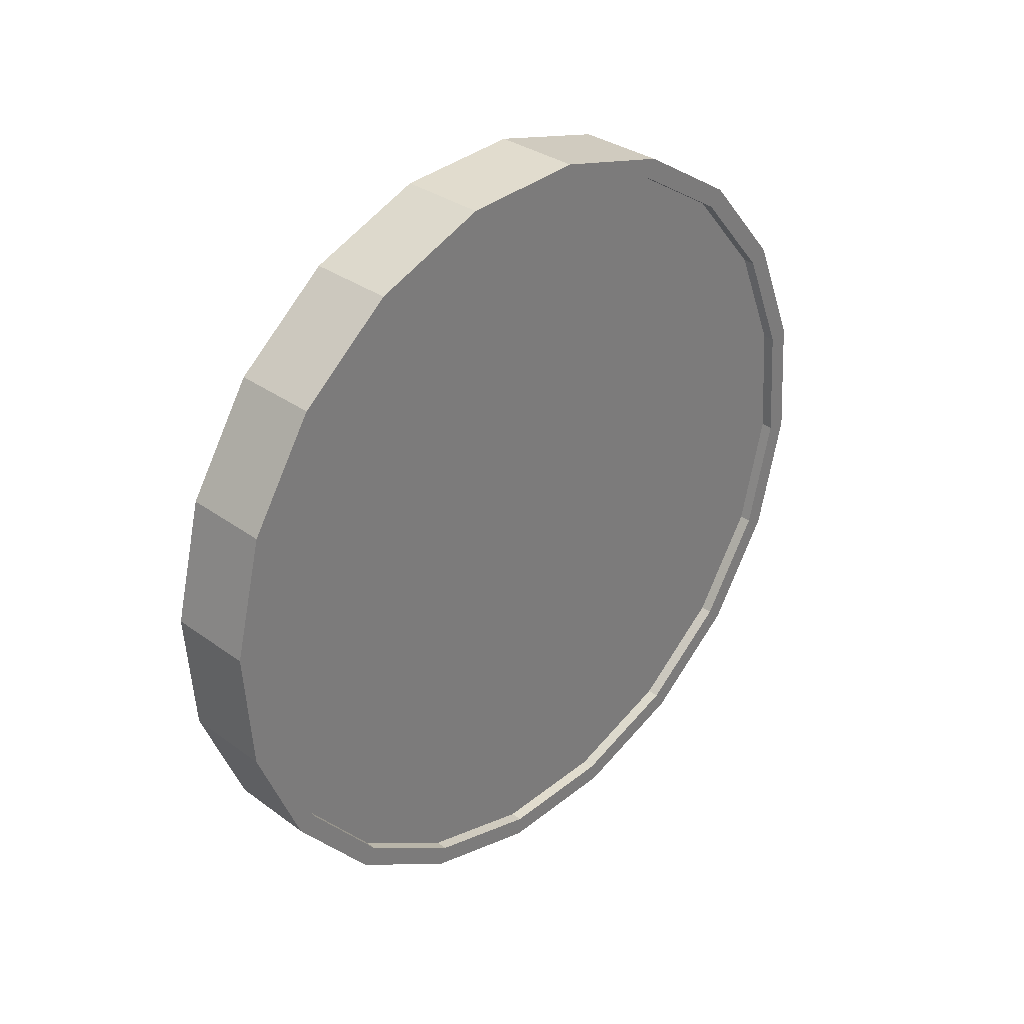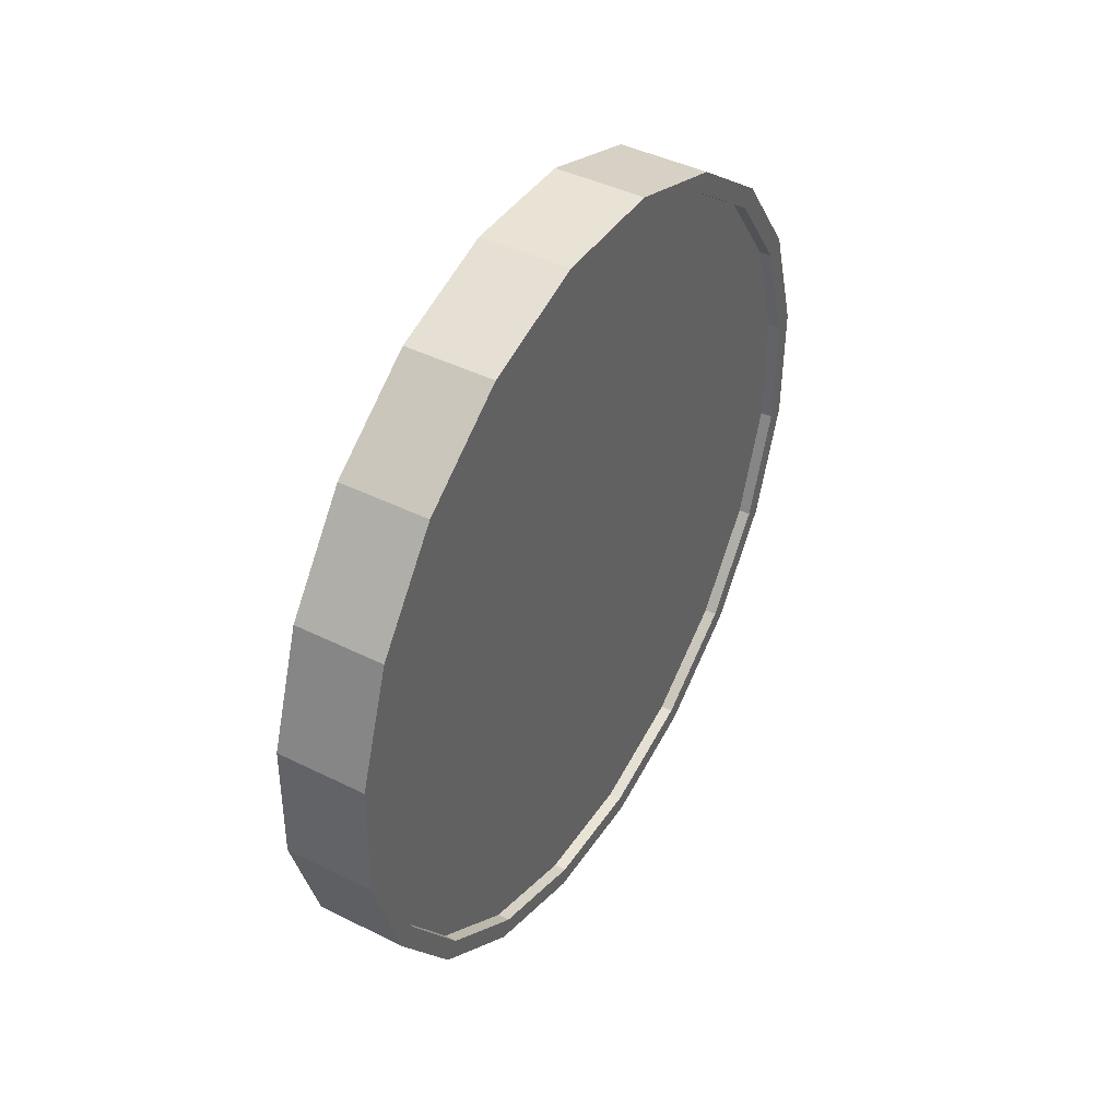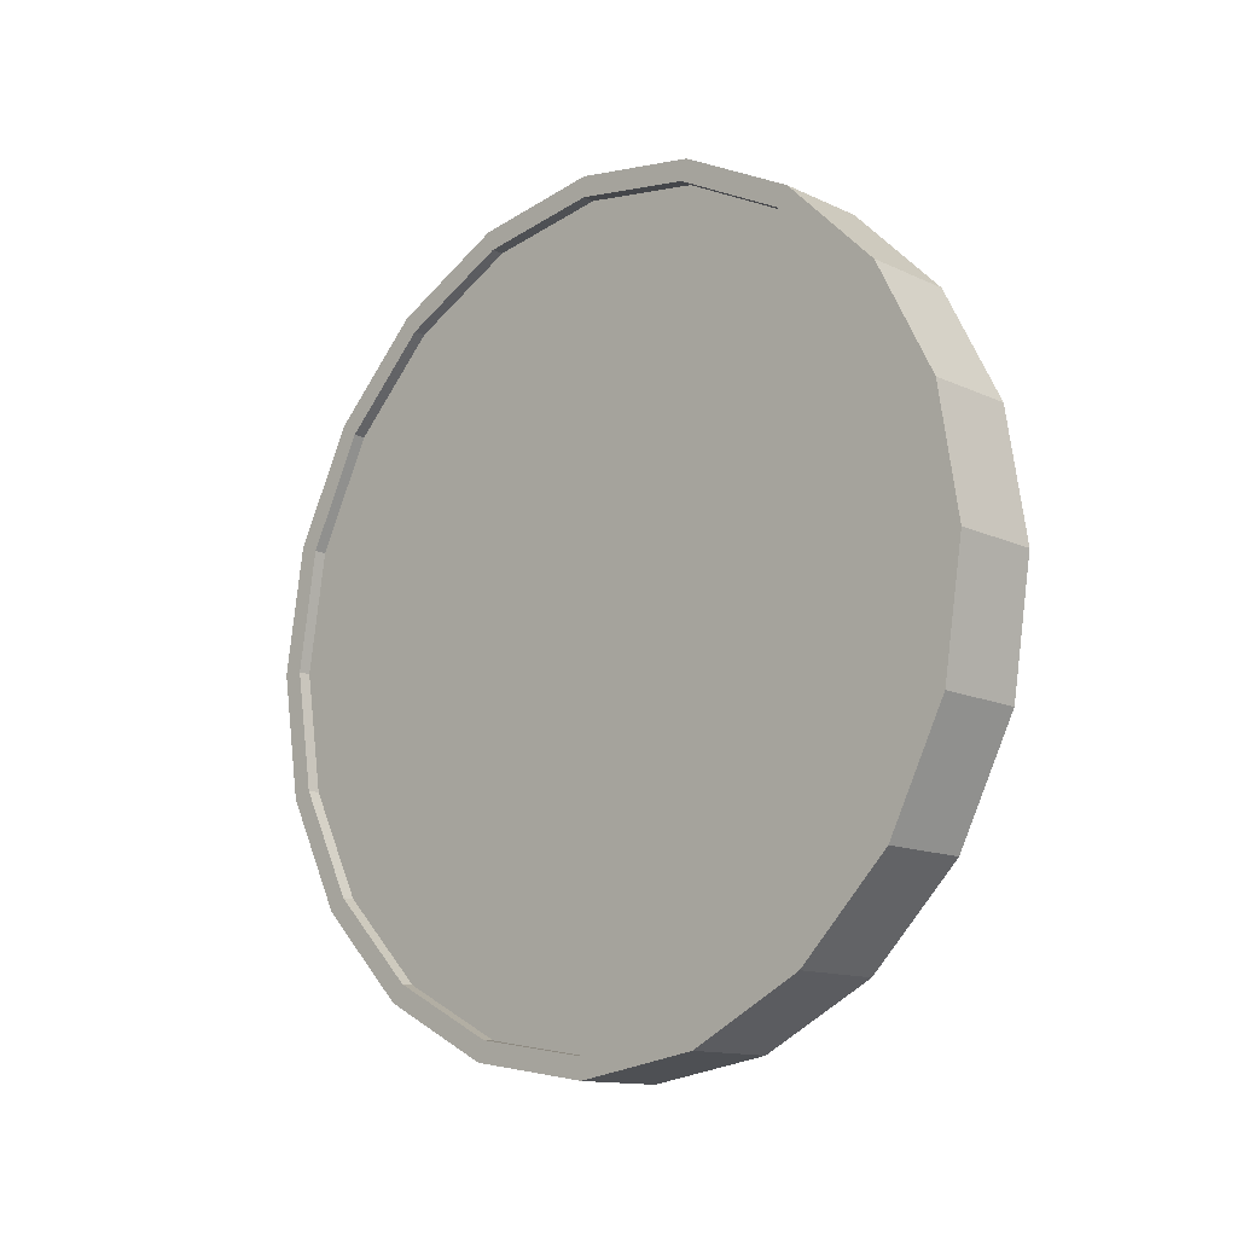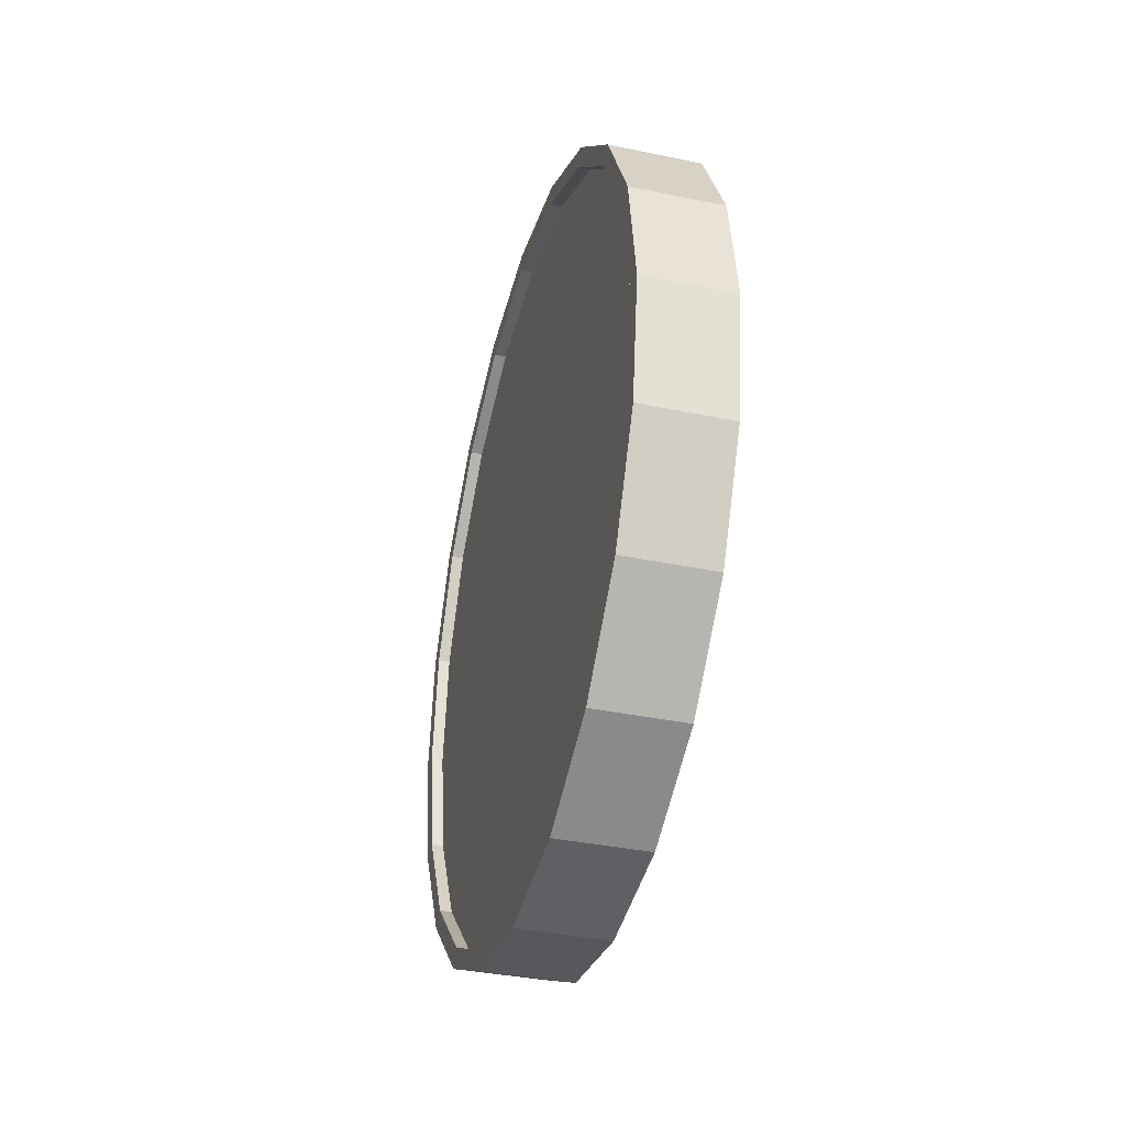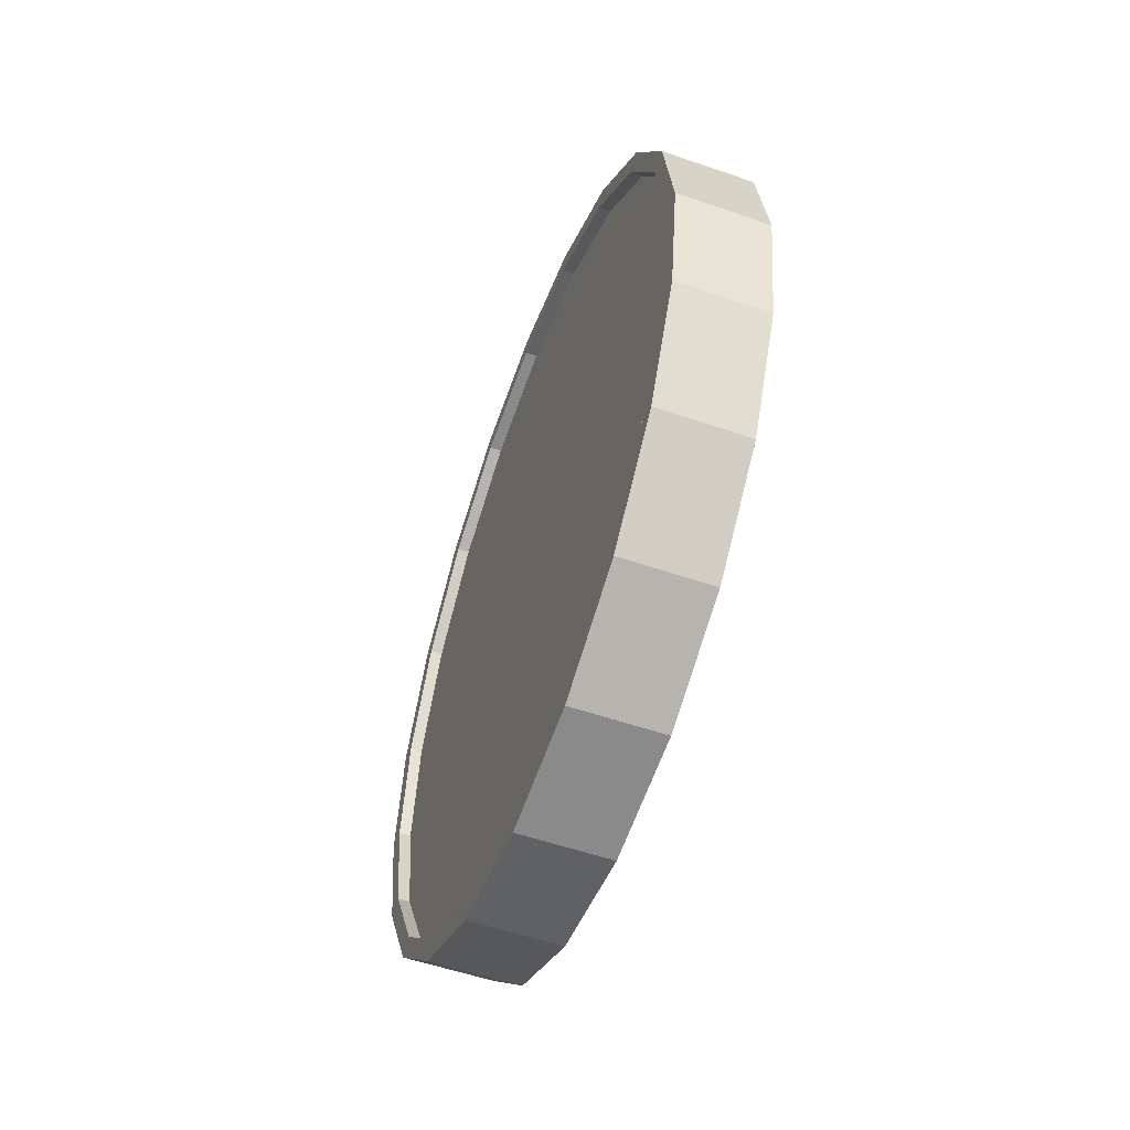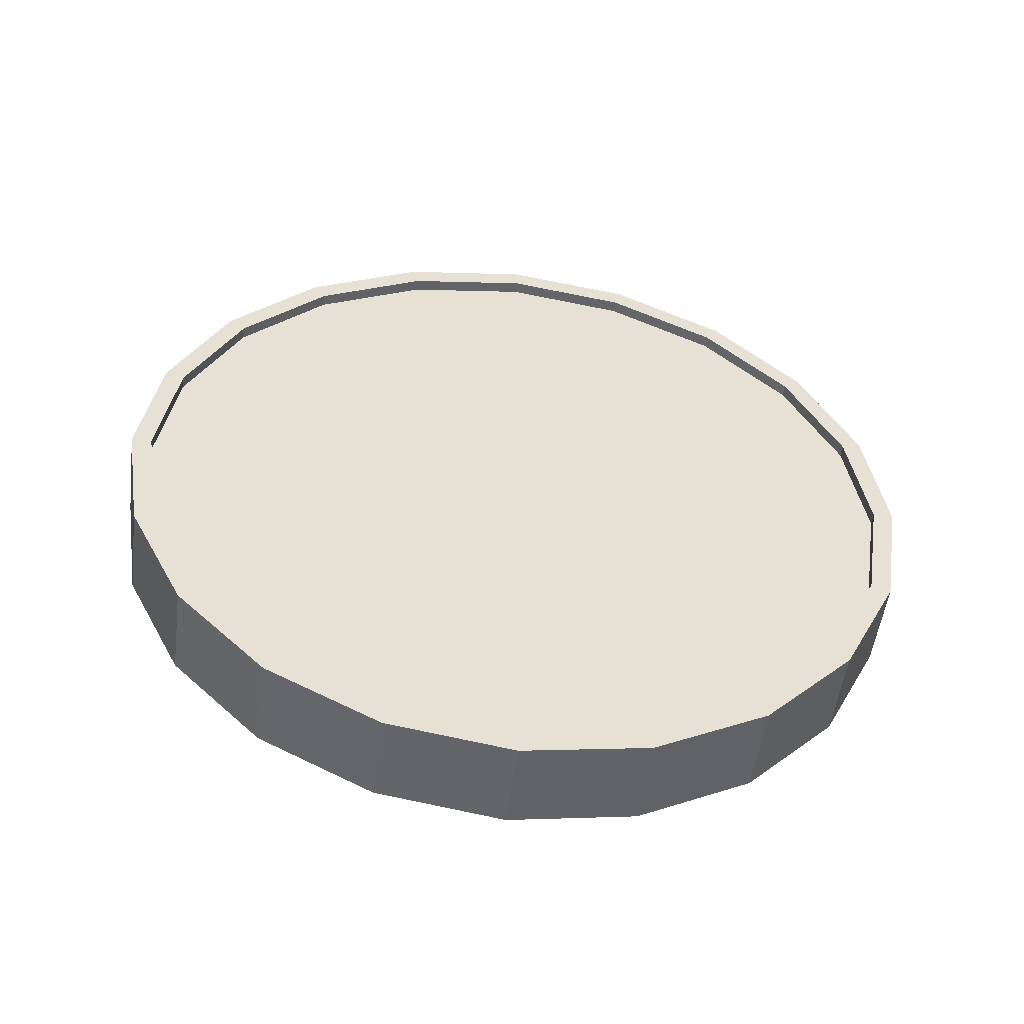
<metadata>
{"format":"obj","ext":"obj","renderer":"f3d","projection":"perspective","resolution":1024,"background":"white","views":[{"elev":25.5,"azim":45.2,"up":"+Z"},{"elev":52.3,"azim":-149.6,"up":"+Z"},{"elev":-13.1,"azim":138.3,"up":"+Y"},{"elev":-55.5,"azim":165.6,"up":"+Z"},{"elev":-54.9,"azim":-15.2,"up":"+Y"},{"elev":-51.6,"azim":87.5,"up":"+Y"}]}
</metadata>
<code>
o Cylinder
v -0.1967 1 -0.9869
v 0.02785 1 -1.006
v -0.1926 0.691 -0.9381
v 0.03198 0.691 -0.9572
v -0.1806 0.4122 -0.7966
v 0.04398 0.4122 -0.8156
v -0.1619 0.191 -0.5762
v 0.06265 0.191 -0.5952
v -0.1384 0.04894 -0.2984
v 0.08619 0.04894 -0.3174
v -0.1123 -0 0.009513
v 0.1123 -0 -0.009513
v -0.08619 0.04894 0.3174
v 0.1384 0.04894 0.2984
v -0.06265 0.191 0.5952
v 0.1619 0.191 0.5762
v -0.04398 0.4122 0.8156
v 0.1806 0.4122 0.7966
v -0.03198 0.691 0.9572
v 0.1926 0.691 0.9381
v -0.02785 1 1.006
v 0.1967 1 0.9869
v -0.03198 1.309 0.9572
v 0.1926 1.309 0.9381
v -0.04398 1.588 0.8156
v 0.1806 1.588 0.7966
v -0.06265 1.809 0.5952
v 0.1619 1.809 0.5762
v -0.08619 1.951 0.3174
v 0.1384 1.951 0.2984
v -0.1123 2 0.009512
v 0.1123 2 -0.009514
v -0.1384 1.951 -0.2984
v 0.08619 1.951 -0.3174
v -0.1619 1.809 -0.5762
v 0.06265 1.809 -0.5952
v -0.1806 1.588 -0.7966
v 0.04398 1.588 -0.8156
v -0.1926 1.309 -0.9381
v 0.03198 1.309 -0.9572
v 0.036 0.7064 -0.9098
v 0.03207 1 -0.9561
v 0.04739 0.4416 -0.7753
v 0.06513 0.2314 -0.5659
v 0.08749 0.0965 -0.302
v 0.1123 0.05 -0.009513
v 0.1371 0.0965 0.283
v 0.1594 0.2314 0.5469
v 0.1772 0.4416 0.7563
v 0.1886 0.7064 0.8908
v 0.1925 1 0.9371
v 0.1886 1.294 0.8908
v 0.1772 1.558 0.7563
v 0.1594 1.769 0.5469
v 0.1371 1.904 0.283
v 0.1123 1.95 -0.009514
v 0.08749 1.904 -0.302
v 0.06513 1.769 -0.5659
v 0.04739 1.558 -0.7753
v 0.036 1.294 -0.9098
v 0.006107 0.7064 -0.9073
v 0.002182 1 -0.9536
v 0.0175 0.4416 -0.7728
v 0.03524 0.2314 -0.5634
v 0.0576 0.0965 -0.2995
v 0.08238 0.05 -0.00698
v 0.1072 0.0965 0.2855
v 0.1295 0.2314 0.5494
v 0.1473 0.4416 0.7588
v 0.1587 0.7064 0.8933
v 0.1626 1 0.9396
v 0.1587 1.294 0.8933
v 0.1473 1.558 0.7588
v 0.1295 1.769 0.5494
v 0.1072 1.904 0.2855
v 0.08238 1.95 -0.006981
v 0.0576 1.904 -0.2995
v 0.03524 1.769 -0.5634
v 0.0175 1.558 -0.7728
v 0.006107 1.294 -0.9073
v -0.1925 1 -0.9371
v -0.1886 0.7064 -0.8908
v -0.1772 0.4416 -0.7563
v -0.1594 0.2314 -0.5469
v -0.1371 0.0965 -0.283
v -0.1123 0.05 0.009513
v -0.08749 0.0965 0.302
v -0.06513 0.2314 0.5659
v -0.04739 0.4416 0.7753
v -0.036 0.7064 0.9098
v -0.03207 1 0.9561
v -0.036 1.294 0.9098
v -0.04739 1.558 0.7753
v -0.06513 1.769 0.5659
v -0.08749 1.904 0.302
v -0.1123 1.95 0.009512
v -0.1371 1.904 -0.283
v -0.1594 1.769 -0.5469
v -0.1772 1.558 -0.7563
v -0.1886 1.294 -0.8908
v -0.1626 1 -0.9396
v -0.1587 0.7064 -0.8933
v -0.1473 0.4416 -0.7588
v -0.1295 0.2314 -0.5494
v -0.1072 0.0965 -0.2855
v -0.08238 0.05 0.00698
v -0.0576 0.0965 0.2995
v -0.03524 0.2314 0.5634
v -0.0175 0.4416 0.7728
v -0.006107 0.7064 0.9073
v -0.002182 1 0.9536
v -0.006107 1.294 0.9073
v -0.0175 1.558 0.7728
v -0.03524 1.769 0.5634
v -0.0576 1.904 0.2995
v -0.08238 1.95 0.006979
v -0.1072 1.904 -0.2855
v -0.1295 1.769 -0.5494
v -0.1473 1.558 -0.7588
v -0.1587 1.294 -0.8933
g Cylinder_Cylinder_Material.001
f 1 2 4 3
f 3 4 6 5
f 5 6 8 7
f 7 8 10 9
f 9 10 12 11
f 11 12 14 13
f 13 14 16 15
f 15 16 18 17
f 17 18 20 19
f 19 20 22 21
f 21 22 24 23
f 23 24 26 25
f 25 26 28 27
f 27 28 30 29
f 29 30 32 31
f 31 32 34 33
f 33 34 36 35
f 35 36 38 37
f 14 12 46 47
f 37 38 40 39
f 39 40 2 1
f 21 23 92 91
f 50 49 69 70
f 24 22 51 52
f 34 32 56 57
f 10 8 44 45
f 20 18 49 50
f 30 28 54 55
f 40 38 59 60
f 6 4 41 43
f 16 14 47 48
f 26 24 52 53
f 36 34 57 58
f 12 10 45 46
f 22 20 50 51
f 32 30 55 56
f 2 40 60 42
f 8 6 43 44
f 18 16 48 49
f 4 2 42 41
f 28 26 53 54
f 38 36 58 59
f 61 62 80 79 78 77 76 75 74 73 72 71 70 69 68 67 66 65 64 63
f 43 41 61 63
f 58 57 77 78
f 51 50 70 71
f 44 43 63 64
f 59 58 78 79
f 52 51 71 72
f 45 44 64 65
f 60 59 79 80
f 53 52 72 73
f 46 45 65 66
f 42 60 80 62
f 54 53 73 74
f 47 46 66 67
f 55 54 74 75
f 48 47 67 68
f 56 55 75 76
f 49 48 68 69
f 41 42 62 61
f 57 56 76 77
f 83 84 104 103
f 31 33 97 96
f 7 9 85 84
f 17 19 90 89
f 27 29 95 94
f 37 39 100 99
f 3 5 83 82
f 13 15 88 87
f 23 25 93 92
f 33 35 98 97
f 9 11 86 85
f 19 21 91 90
f 29 31 96 95
f 39 1 81 100
f 5 7 84 83
f 15 17 89 88
f 1 3 82 81
f 25 27 94 93
f 35 37 99 98
f 11 13 87 86
f 101 102 103 104 105 106 107 108 109 110 111 112 113 114 115 116 117 118 119 120
f 98 99 119 118
f 91 92 112 111
f 84 85 105 104
f 99 100 120 119
f 92 93 113 112
f 85 86 106 105
f 100 81 101 120
f 93 94 114 113
f 86 87 107 106
f 94 95 115 114
f 87 88 108 107
f 95 96 116 115
f 88 89 109 108
f 81 82 102 101
f 96 97 117 116
f 89 90 110 109
f 82 83 103 102
f 97 98 118 117
f 90 91 111 110

</code>
